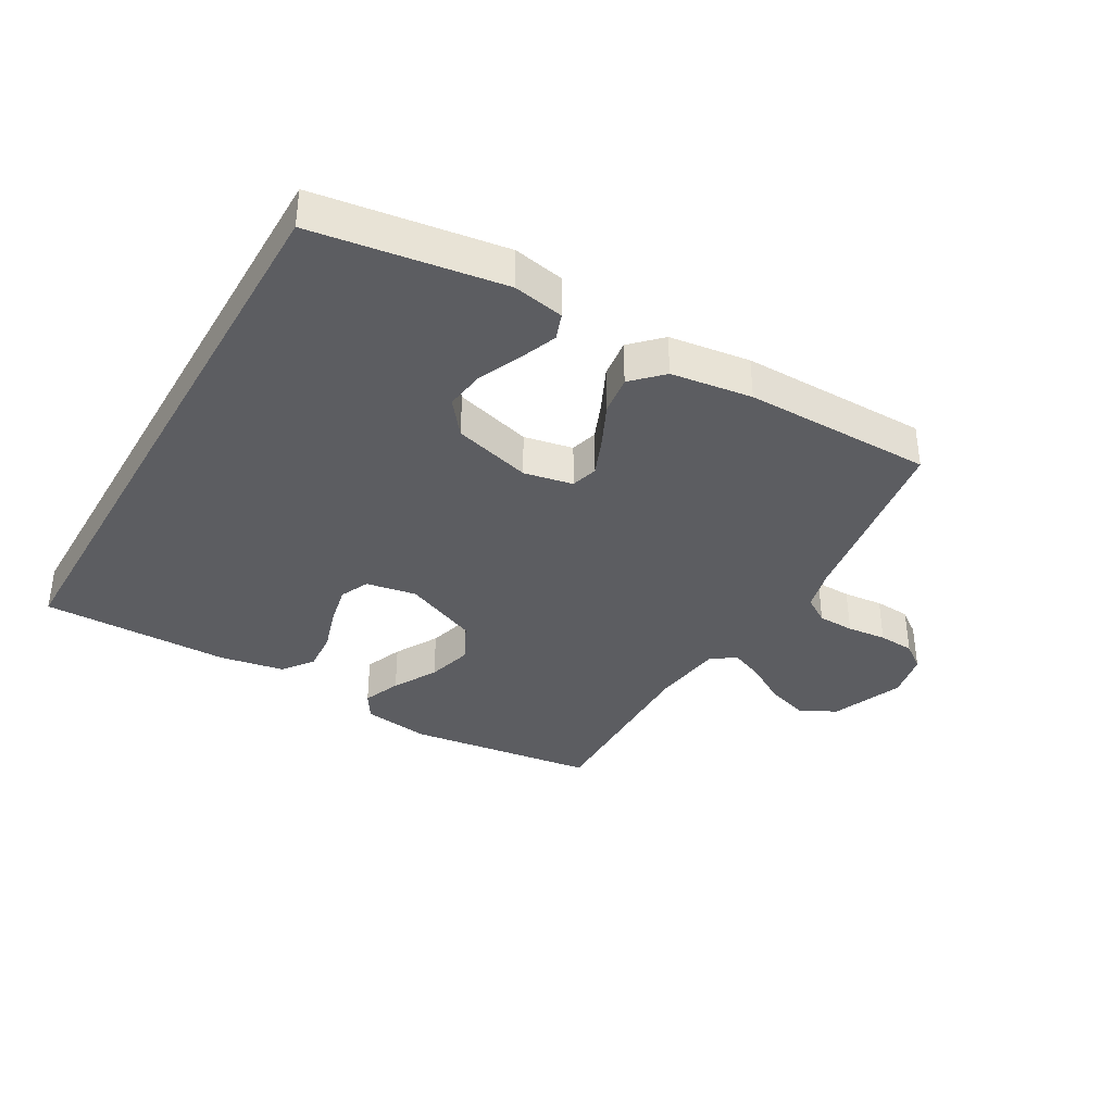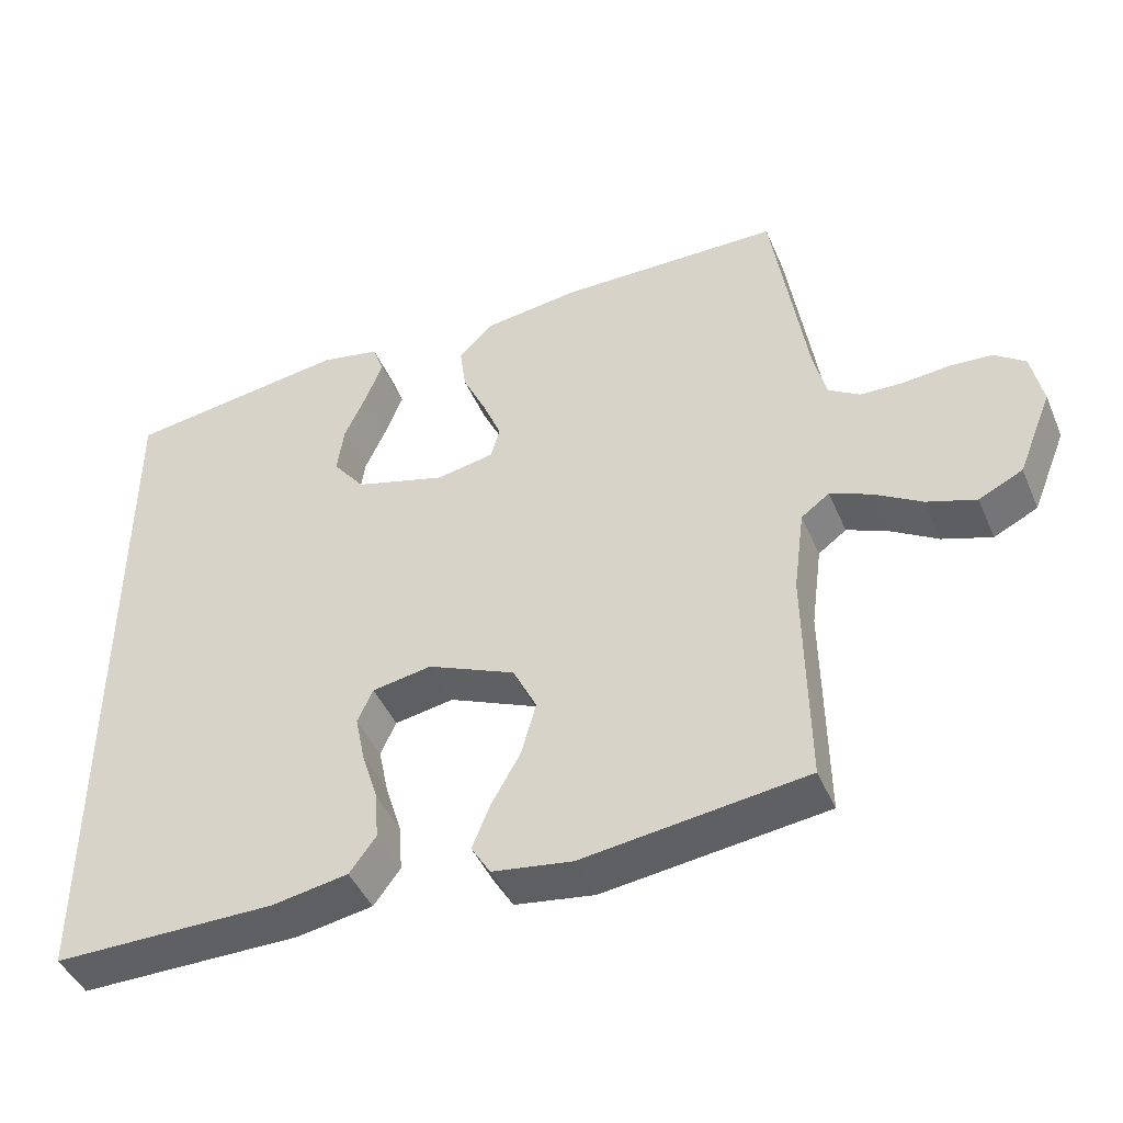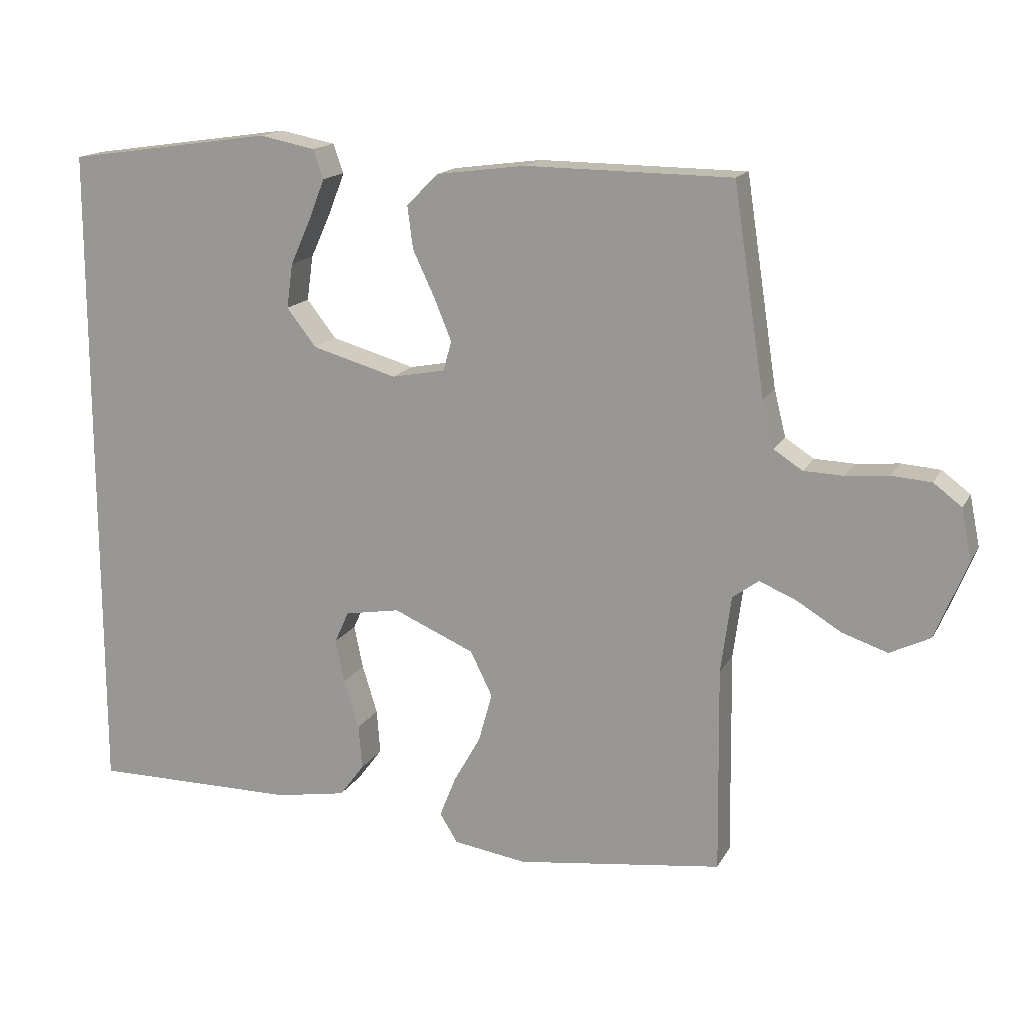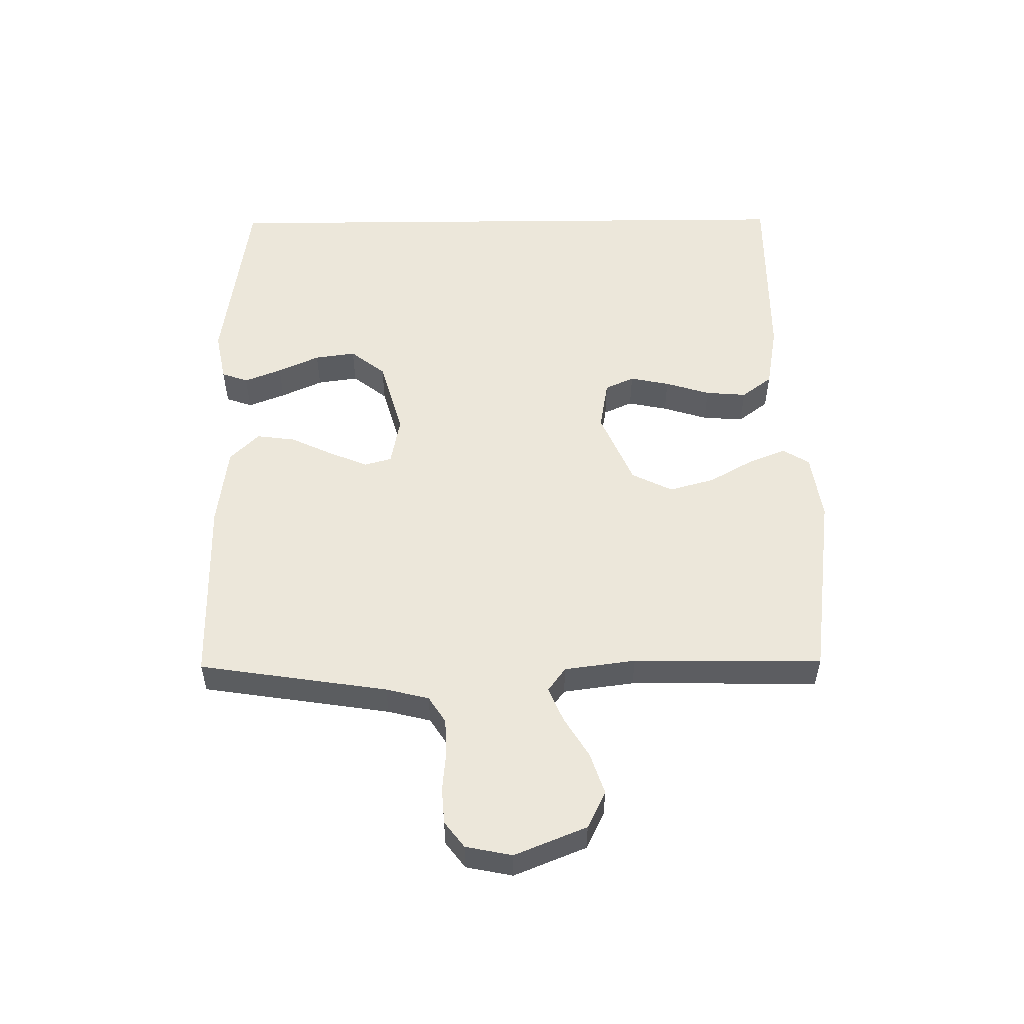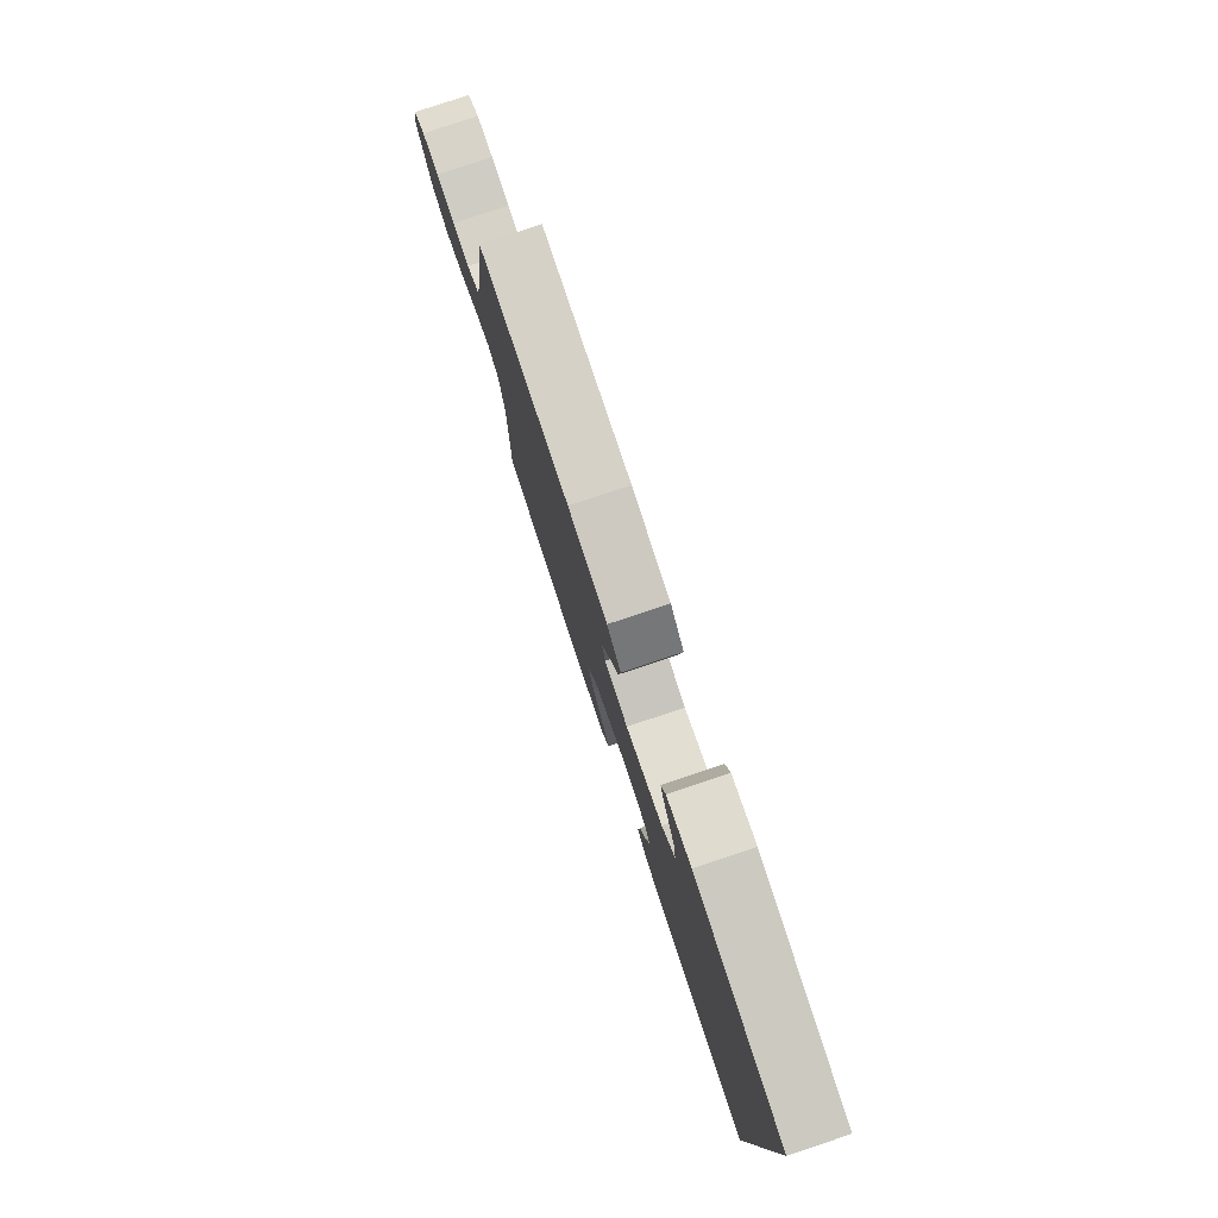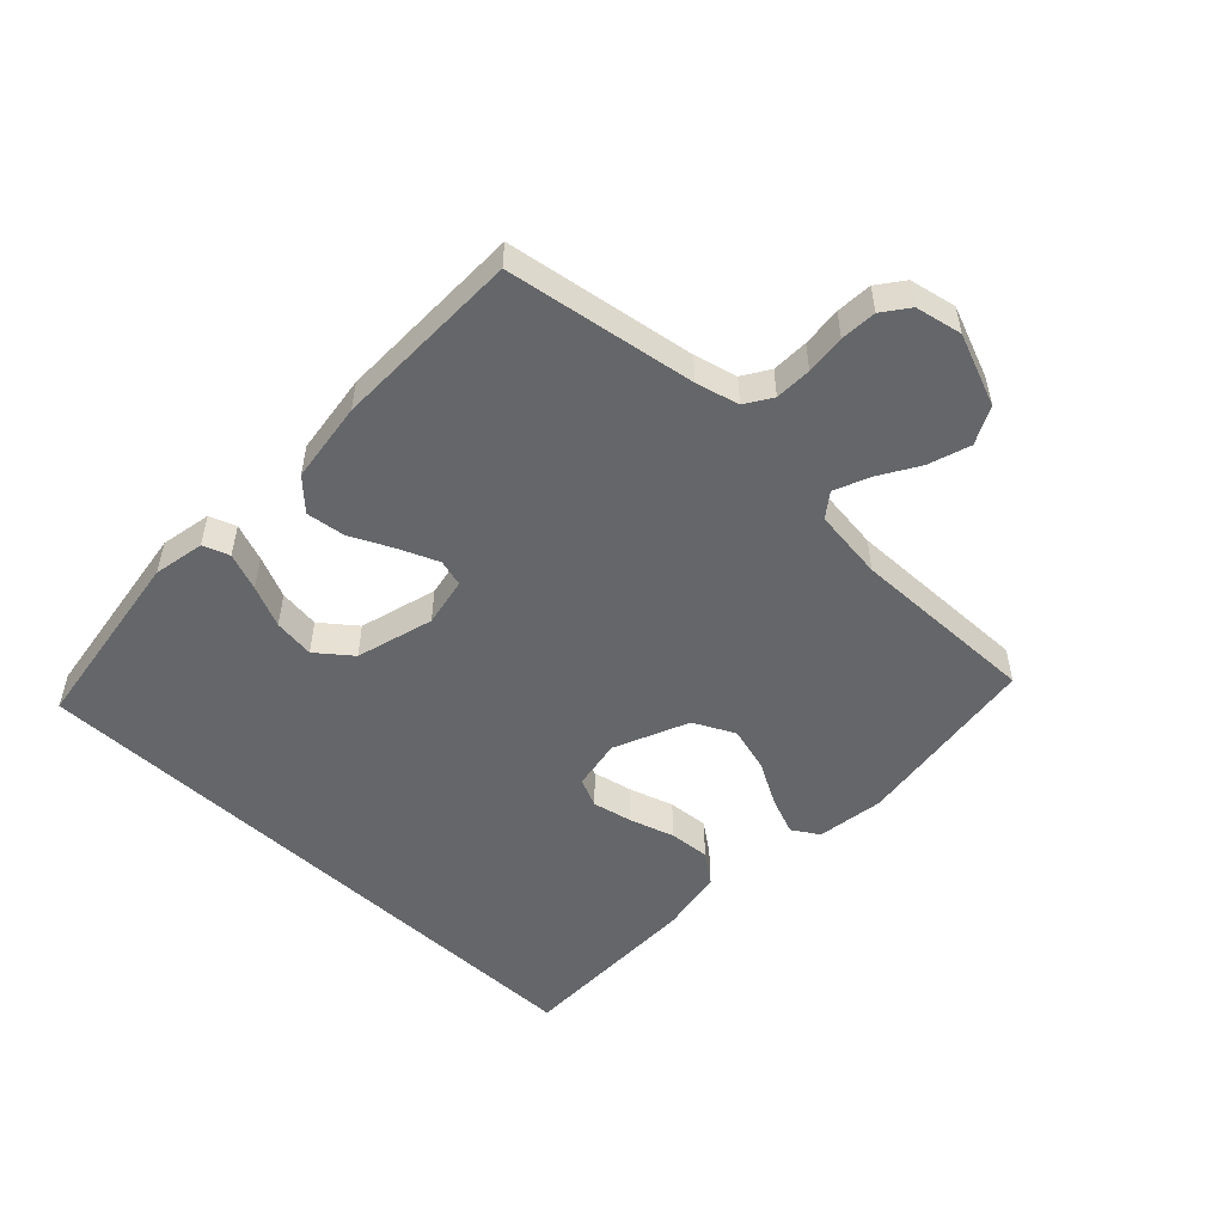
<metadata>
{"format":"obj","ext":"obj","renderer":"f3d","projection":"perspective","resolution":1024,"background":"white","views":[{"elev":-36.7,"azim":-29.8,"up":"+Y"},{"elev":-44.6,"azim":22.4,"up":"+Z"},{"elev":15.8,"azim":20.0,"up":"+Z"},{"elev":53.6,"azim":89.4,"up":"+Y"},{"elev":79.8,"azim":-108.4,"up":"+Z"},{"elev":-51.7,"azim":46.6,"up":"+Y"}]}
</metadata>
<code>
v -0.5 0.07 0.486
v -0.2 0.07 0.529
v -0.119 0.07 0.513
v -0.104 0.07 0.471
v -0.127 0.07 0.412
v -0.157 0.07 0.346
v -0.166 0.07 0.281
v -0.123 0.07 0.226
v 0 0.07 0.191
v 0.078 0.07 0.206
v 0.09 0.07 0.249
v 0.065 0.07 0.31
v 0.033 0.07 0.378
v 0.025 0.07 0.44
v 0.071 0.07 0.486
v 0.2 0.07 0.503
v 0.5 0.07 0.5
v 0.546 0.07 0.2
v 0.563 0.07 0.132
v 0.605 0.07 0.105
v 0.663 0.07 0.103
v 0.726 0.07 0.109
v 0.783 0.07 0.105
v 0.824 0.07 0.074
v 0.839 0.07 0
v 0.793 0.07 -0.114
v 0.734 0.07 -0.143
v 0.668 0.07 -0.121
v 0.604 0.07 -0.082
v 0.549 0.07 -0.059
v 0.511 0.07 -0.087
v 0.496 0.07 -0.2
v 0.5 0.07 -0.5
v 0.2 0.07 -0.539
v 0.093 0.07 -0.523
v 0.067 0.07 -0.481
v 0.091 0.07 -0.421
v 0.13 0.07 -0.352
v 0.15 0.07 -0.28
v 0.118 0.07 -0.215
v 0 0.07 -0.164
v -0.08 0.07 -0.178
v -0.101 0.07 -0.224
v -0.088 0.07 -0.287
v -0.066 0.07 -0.358
v -0.061 0.07 -0.423
v -0.097 0.07 -0.471
v -0.2 0.07 -0.489
v -0.5 0.07 -0.49
v -0.5 0 0.486
v -0.2 0 0.529
v -0.119 0 0.513
v -0.104 0 0.471
v -0.127 0 0.412
v -0.157 0 0.346
v -0.166 0 0.281
v -0.123 0 0.226
v 0 0 0.191
v 0.078 0 0.206
v 0.09 0 0.249
v 0.065 0 0.31
v 0.033 0 0.378
v 0.025 0 0.44
v 0.071 0 0.486
v 0.2 0 0.503
v 0.5 0 0.5
v 0.546 0 0.2
v 0.563 0 0.132
v 0.605 0 0.105
v 0.663 0 0.103
v 0.726 0 0.109
v 0.783 0 0.105
v 0.824 0 0.074
v 0.839 0 0
v 0.793 0 -0.114
v 0.734 0 -0.143
v 0.668 0 -0.121
v 0.604 0 -0.082
v 0.549 0 -0.059
v 0.511 0 -0.087
v 0.496 0 -0.2
v 0.5 0 -0.5
v 0.2 0 -0.539
v 0.093 0 -0.523
v 0.067 0 -0.481
v 0.091 0 -0.421
v 0.13 0 -0.352
v 0.15 0 -0.28
v 0.118 0 -0.215
v 0 0 -0.164
v -0.08 0 -0.178
v -0.101 0 -0.224
v -0.088 0 -0.287
v -0.066 0 -0.358
v -0.061 0 -0.423
v -0.097 0 -0.471
v -0.2 0 -0.489
v -0.5 0 -0.49
f 44 45 46 47
f 43 44 47 48
f 35 36 37 38
f 35 38 39
f 32 33 34 35
f 31 32 35 39
f 30 31 39 40
f 26 27 28 29
f 26 29 30
f 25 26 30
f 24 25 30
f 21 22 23 24
f 20 21 24 30
f 19 20 30 40
f 15 16 17 18
f 12 13 14 15
f 11 12 15 18
f 10 11 18 19
f 3 4 5 6
f 1 2 3 6
f 1 6 7
f 43 48 49 1
f 10 19 40 41
f 9 10 41 42
f 8 9 42 43
f 1 7 8 43
f 96 95 94 93
f 97 96 93 92
f 87 86 85 84
f 88 87 84
f 84 83 82 81
f 88 84 81 80
f 89 88 80 79
f 78 77 76 75
f 79 78 75
f 79 75 74
f 79 74 73
f 73 72 71 70
f 79 73 70 69
f 89 79 69 68
f 67 66 65 64
f 64 63 62 61
f 67 64 61 60
f 68 67 60 59
f 55 54 53 52
f 55 52 51 50
f 56 55 50
f 50 98 97 92
f 90 89 68 59
f 91 90 59 58
f 92 91 58 57
f 92 57 56 50
f 1 50 51 2
f 2 51 52 3
f 3 52 53 4
f 4 53 54 5
f 5 54 55 6
f 6 55 56 7
f 7 56 57 8
f 8 57 58 9
f 9 58 59 10
f 10 59 60 11
f 11 60 61 12
f 12 61 62 13
f 13 62 63 14
f 14 63 64 15
f 15 64 65 16
f 16 65 66 17
f 17 66 67 18
f 18 67 68 19
f 19 68 69 20
f 20 69 70 21
f 21 70 71 22
f 22 71 72 23
f 23 72 73 24
f 24 73 74 25
f 25 74 75 26
f 26 75 76 27
f 27 76 77 28
f 28 77 78 29
f 29 78 79 30
f 30 79 80 31
f 31 80 81 32
f 32 81 82 33
f 33 82 83 34
f 34 83 84 35
f 35 84 85 36
f 36 85 86 37
f 37 86 87 38
f 38 87 88 39
f 39 88 89 40
f 40 89 90 41
f 41 90 91 42
f 42 91 92 43
f 43 92 93 44
f 44 93 94 45
f 45 94 95 46
f 46 95 96 47
f 47 96 97 48
f 48 97 98 49
f 49 98 50 1

</code>
